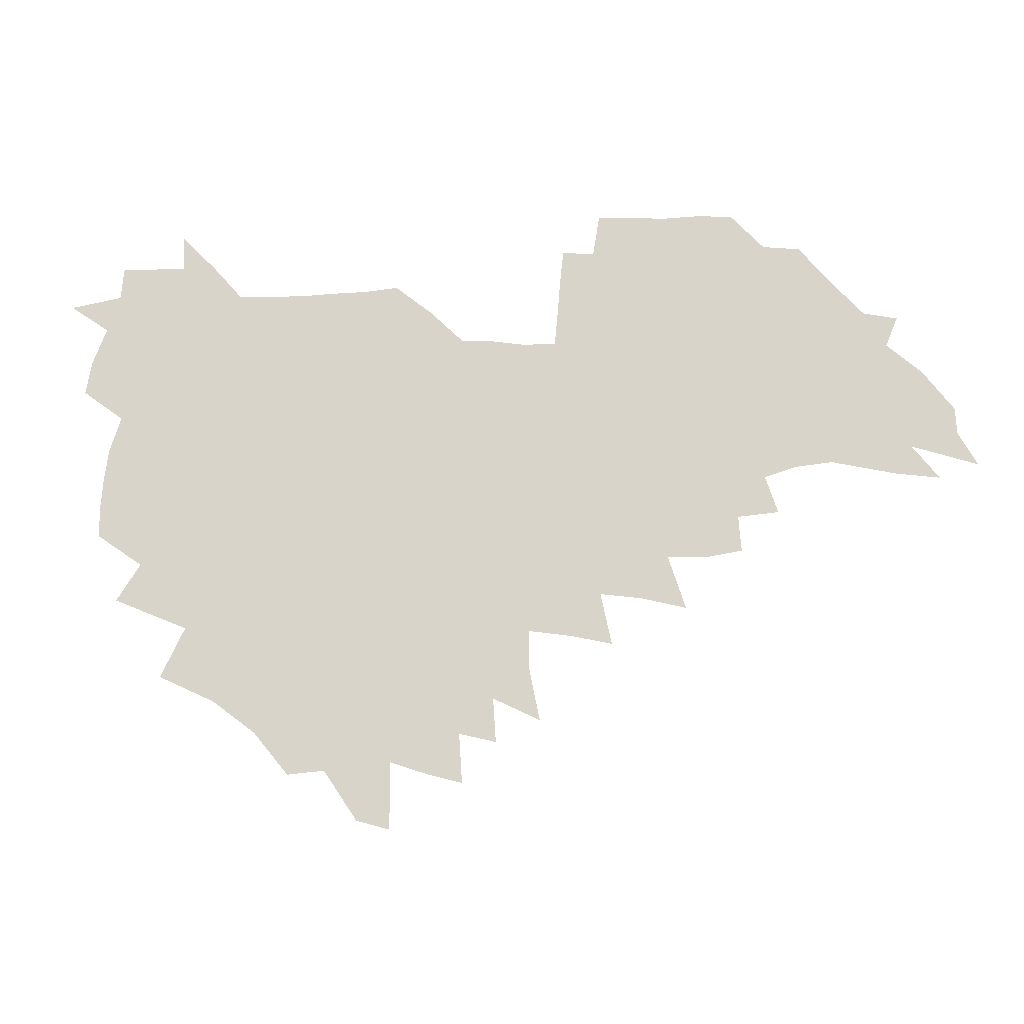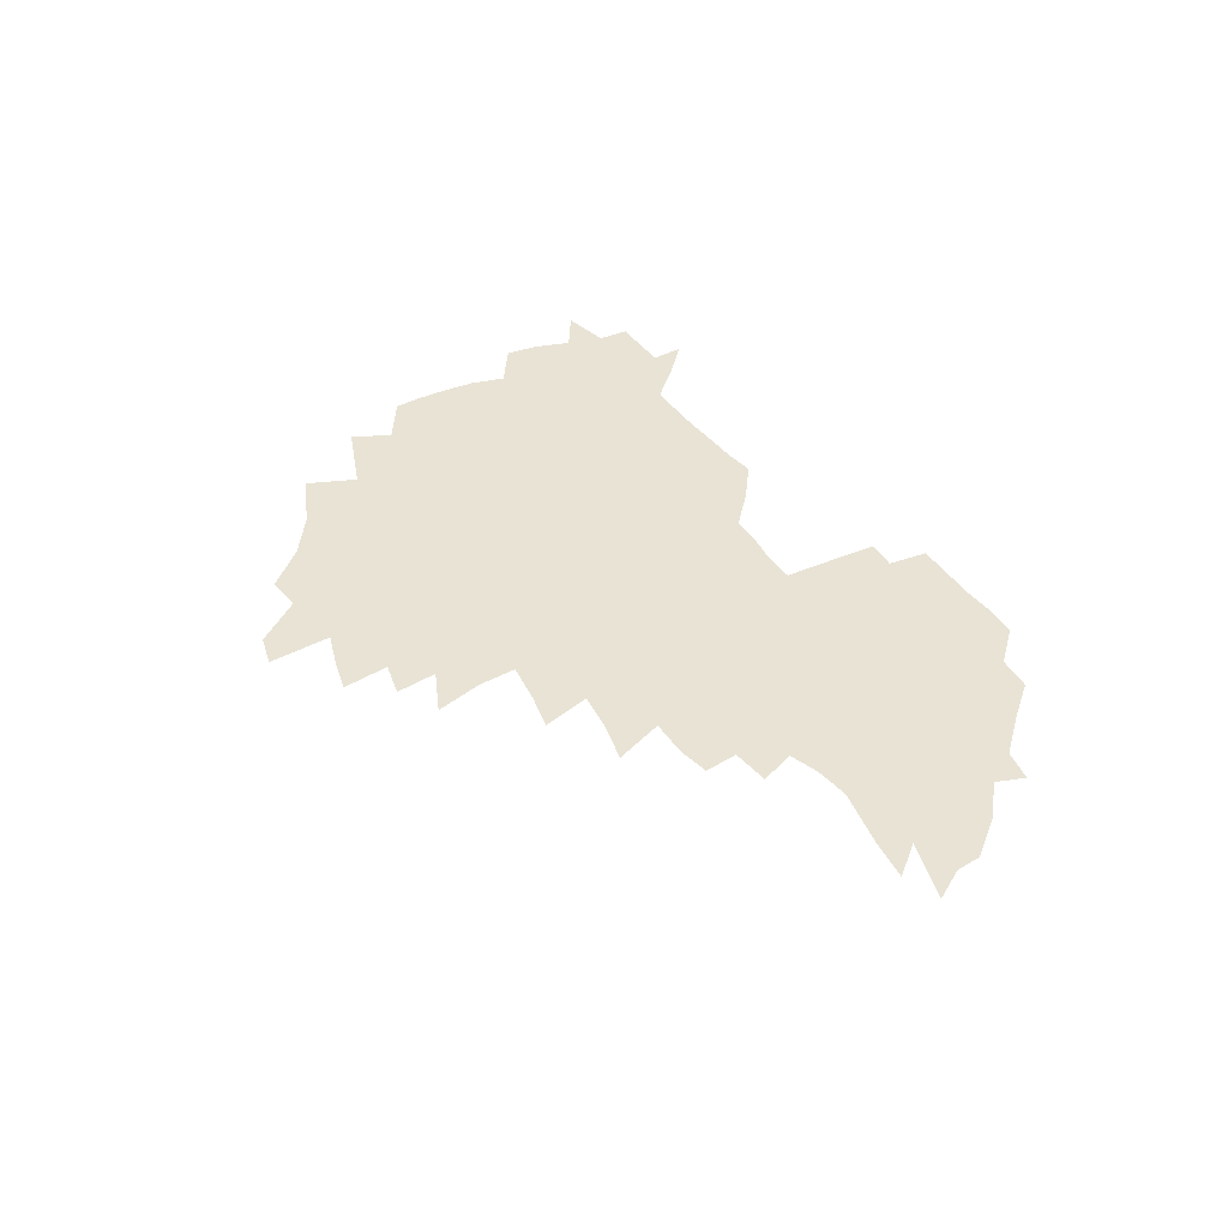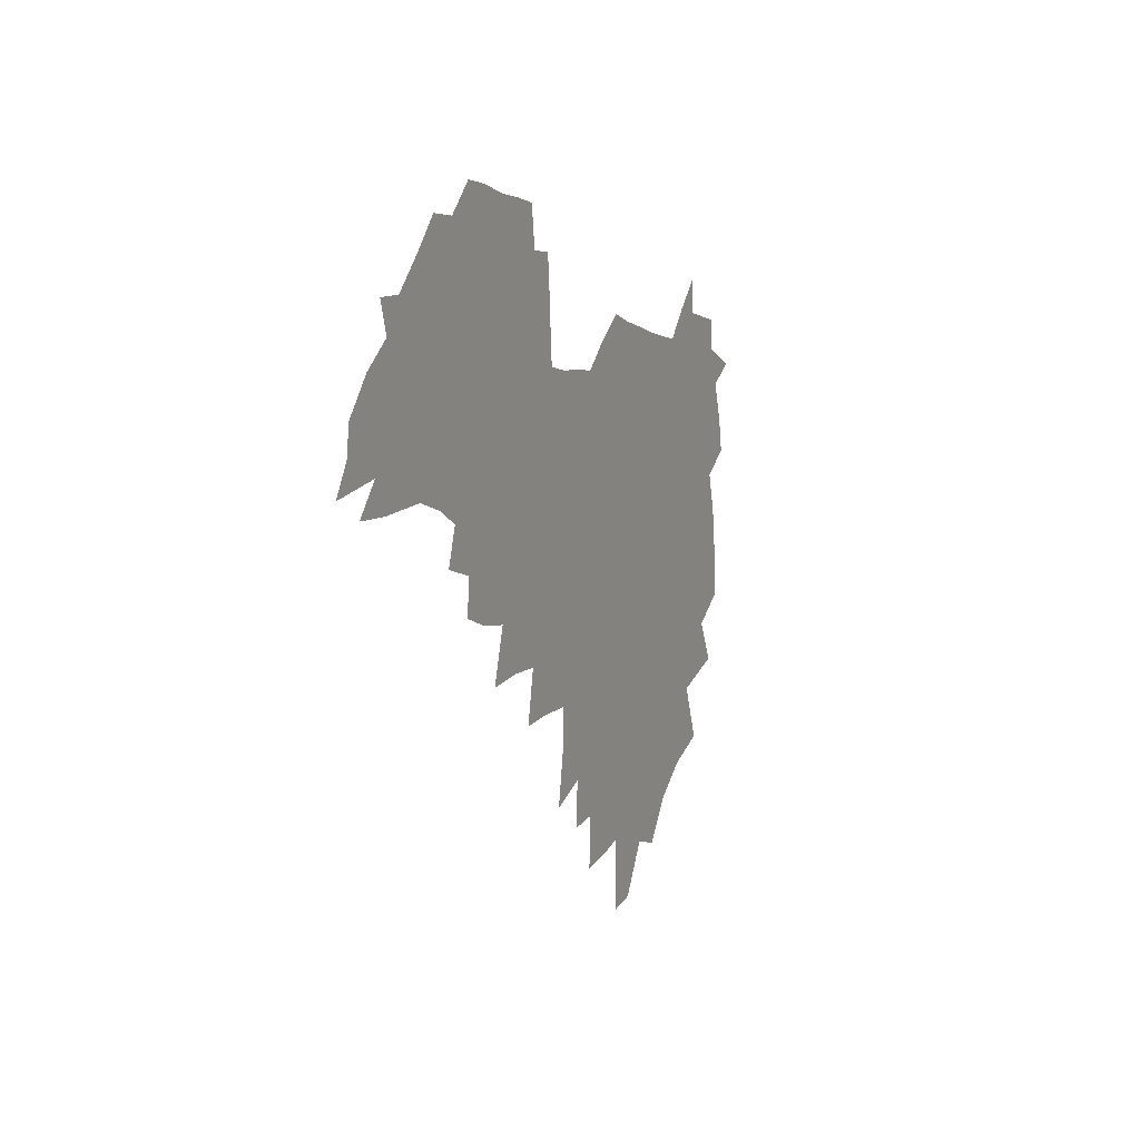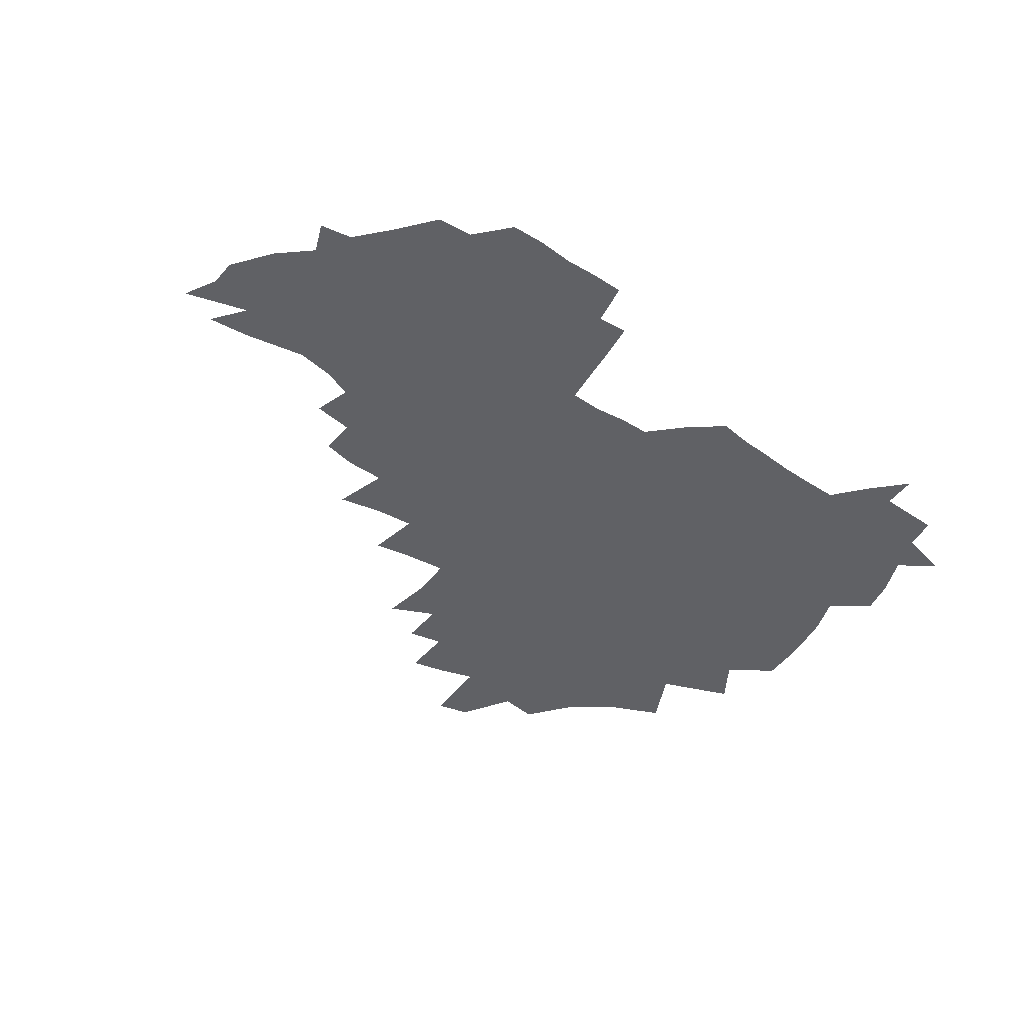
<metadata>
{"format":"obj","ext":"obj","renderer":"f3d","projection":"perspective","resolution":1024,"background":"white","views":[{"elev":-16.7,"azim":4.9,"up":"+Y"},{"elev":41.2,"azim":57.5,"up":"+Z"},{"elev":-1.6,"azim":111.4,"up":"+Y"},{"elev":-50.3,"azim":143.6,"up":"+Z"}]}
</metadata>
<code>
v 206.3 264.5 0
v 214.7 221.8 0
v 217.3 236.4 0
v 223.4 252.7 0
v 228.9 268.8 0
v 230.2 282.9 0
v 225 152.1 0
v 224.9 165.5 0
v 225.9 179.1 0
v 227.7 193.1 0
v 232.6 208.5 0
v 235.5 223.6 0
v 236.6 238.2 0
v 239.5 253.4 0
v 242.6 268.6 0
v 244 282.7 0
v 234.7 121.6 0
v 245.1 138.1 0
v 249.1 152.6 0
v 249.7 166.4 0
v 247.9 180.3 0
v 248.2 194.5 0
v 249.2 208.9 0
v 253 224.1 0
v 252.8 238.6 0
v 254 253.2 0
v 255.7 267.7 0
v 258.6 282.7 0
v 258.3 297.7 0
v 256.6 85.99 0
v 267 108.1 0
v 268.4 123.8 0
v 275 139.9 0
v 278 154 0
v 273.9 167.4 0
v 269.4 181.1 0
v 265.5 195.1 0
v 267.7 209.6 0
v 269.3 224.2 0
v 269.4 238.7 0
v 270.6 253.3 0
v 272.1 267.9 0
v 273.2 282.4 0
v 281.1 74.42 0
v 287.7 95.18 0
v 288.3 110.4 0
v 289.8 125.7 0
v 292.5 140.9 0
v 292 154.3 0
v 293.7 168.1 0
v 289.4 181.8 0
v 286.1 195.8 0
v 285.4 210 0
v 283.8 224.3 0
v 284.9 238.5 0
v 285.1 252.9 0
v 286.5 267.2 0
v 300 60.02 0
v 303.4 80.89 0
v 303.1 95.6 0
v 304.6 111.5 0
v 305.9 126.6 0
v 307.9 141.6 0
v 307 154.8 0
v 308.8 168.6 0
v 308.5 181.9 0
v 304.8 195.9 0
v 304.1 209.8 0
v 302.8 224 0
v 301.3 238.4 0
v 301.5 252.6 0
v 301.5 266.8 0
v 315.3 41.22 0
v 317.8 64.87 0
v 318.4 81.69 0
v 318.8 97.07 0
v 319.5 112.2 0
v 320.5 127.1 0
v 322.6 142.7 0
v 323.5 156.2 0
v 322.5 169 0
v 322.3 182.4 0
v 322 195.9 0
v 320.6 209.7 0
v 320.7 223.5 0
v 318.6 237.9 0
v 317.4 252.4 0
v 316.6 266.7 0
v 331.6 42.74 0
v 332.9 66.88 0
v 333.3 83.19 0
v 333.4 97.86 0
v 334.9 114.3 0
v 335 128.1 0
v 335.4 141.8 0
v 335.8 155.7 0
v 336.9 169.8 0
v 336.4 182.7 0
v 335.9 196 0
v 334.8 209.9 0
v 334.3 223.8 0
v 333.8 237.8 0
v 333.1 252 0
v 331 267.4 0
v 346.3 20.65 0
v 346.6 47.19 0
v 346.9 66.39 0
v 347.3 83.63 0
v 347.4 97.95 0
v 348.1 114.1 0
v 348.2 127.1 0
v 348.8 141.9 0
v 349.2 156.3 0
v 349.4 170 0
v 349.3 182.8 0
v 348.9 196.4 0
v 348.5 210.1 0
v 347.7 224.1 0
v 348 238 0
v 347.1 252.2 0
v 345.7 267.8 0
v 360.8 16.6 0
v 360.7 46.08 0
v 361.3 62.61 0
v 361.1 81.88 0
v 361.2 97.81 0
v 361.5 112.9 0
v 361.8 127.2 0
v 362.1 141.4 0
v 362.4 155.4 0
v 362.6 169.2 0
v 362.5 182.9 0
v 362.3 196.5 0
v 362.1 210.3 0
v 362 224.2 0
v 361.6 238.6 0
v 360.8 253.2 0
v 360.1 269.3 0
v 361 286 0
v 376.6 40.62 0
v 375.8 61.2 0
v 374.9 81.72 0
v 375.3 96.13 0
v 375.5 111 0
v 375.5 126.2 0
v 376.1 140 0
v 376.2 154.3 0
v 375.9 169.4 0
v 375.9 182.9 0
v 375.9 196.6 0
v 375.9 210.5 0
v 375.8 224.6 0
v 376.3 240.5 0
v 376.3 256.3 0
v 392.3 36.4 0
v 390.9 58.14 0
v 389.7 78.12 0
v 389.6 94.18 0
v 389.6 109.7 0
v 389.8 124.4 0
v 390.7 138.3 0
v 390.7 152.9 0
v 389.3 169.2 0
v 389.4 182.9 0
v 389.6 196.6 0
v 389.7 210.5 0
v 390 224.8 0
v 391.1 241.8 0
v 407 54.22 0
v 405.8 73.52 0
v 404.3 92.1 0
v 405.4 106.7 0
v 405.4 122 0
v 406 136.6 0
v 405.3 152.1 0
v 404.7 167.3 0
v 404 182.1 0
v 403.5 196.5 0
v 403.6 210.4 0
v 403.9 224.3 0
v 405.4 241.1 0
v 426.2 63.58 0
v 421.8 86.5 0
v 421.8 103.6 0
v 423.2 118.3 0
v 421.1 136.1 0
v 420.6 151 0
v 419.2 167 0
v 418.4 181.8 0
v 417.5 196.5 0
v 417.6 210.4 0
v 418.1 224.4 0
v 419.5 239 0
v 440.4 101 0
v 438 119.7 0
v 437.3 134.7 0
v 435.6 150.7 0
v 433.7 167.1 0
v 433.1 181.3 0
v 431.3 196.7 0
v 432.3 210.4 0
v 432.1 224.2 0
v 433.9 238.9 0
v 435.2 253.4 0
v 436.6 270.2 0
v 438.1 284.1 0
v 458.2 97.1 0
v 453.5 119.8 0
v 452.2 135.6 0
v 450.3 151.6 0
v 448.5 167.1 0
v 447.5 181.7 0
v 446.1 196.4 0
v 446.8 210.1 0
v 446 224 0
v 447.4 238.2 0
v 448.8 252.6 0
v 450.6 268.2 0
v 452 282.8 0
v 454.9 300.9 0
v 471.5 117.5 0
v 467.5 136.4 0
v 465.3 152.2 0
v 462.5 168.4 0
v 461.7 182.5 0
v 461.7 196.5 0
v 460.4 210.6 0
v 458.9 223.9 0
v 462.7 238.9 0
v 464.3 253.6 0
v 464.6 267.5 0
v 466.3 282.5 0
v 469.7 300.6 0
v 491.1 112.7 0
v 483.5 136.2 0
v 480.6 152.9 0
v 479.3 167.8 0
v 477 182.8 0
v 476.8 196.8 0
v 476.6 210.8 0
v 476.5 224.9 0
v 478.3 239.4 0
v 478.5 253.4 0
v 480.2 268.2 0
v 482.1 283.3 0
v 484.4 299.5 0
v 501 135.7 0
v 497 153.4 0
v 494 169 0
v 492.3 183.3 0
v 491.7 197.2 0
v 492.1 211.1 0
v 492.1 225.1 0
v 493 239.2 0
v 494.1 253.6 0
v 497 268.9 0
v 497.4 283.3 0
v 500.8 300.2 0
v 516.3 138.3 0
v 515.2 153.9 0
v 510.5 170 0
v 508.6 184 0
v 505.1 198.2 0
v 505.5 211.2 0
v 508 225.4 0
v 507.8 239.2 0
v 509.1 253.3 0
v 512.6 268.7 0
v 511.7 282.6 0
v 516.1 299.2 0
v 533 155.7 0
v 527.6 172.2 0
v 524.6 185.4 0
v 523.7 198.6 0
v 521.5 211.9 0
v 522.5 225.3 0
v 521.6 238.9 0
v 523.5 252.6 0
v 526.5 267.7 0
v 530.6 283.5 0
v 541.1 176.5 0
v 539 187.4 0
v 537.8 199.5 0
v 536.4 212.3 0
v 536.1 225.2 0
v 540.3 238.8 0
v 539.9 252.4 0
v 542.8 266.7 0
v 546.7 281.8 0
v 557.5 178.4 0
v 554.4 189.1 0
v 552.3 200.3 0
v 551.6 212.2 0
v 553.1 224.7 0
v 556.1 237.7 0
v 557.3 251.2 0
v 560.4 265.2 0
v 585.7 172.2 0
v 570 189.1 0
v 568.1 200.2 0
v 567.7 211.5 0
v 569.6 223.3 0
v 569.8 236.1 0
v 574.9 249.1 0
v 604.8 169.8 0
v 593.1 184.7 0
v 586.9 198 0
v 583.7 210.1 0
v 583.8 221.4 0
v 584.4 233.2 0
v 589.6 246.2 0
v 622 175.5 0
v 613.7 190.4 0
v 613.1 201.9 0
v 599.6 219.7 0
f 4 5 1
f 11 12 2
f 2 12 3
f 12 13 3
f 3 13 4
f 13 14 4
f 4 14 5
f 14 15 5
f 5 15 6
f 15 16 6
f 18 19 7
f 7 19 8
f 19 20 8
f 8 20 9
f 20 21 9
f 9 21 10
f 21 22 10
f 10 22 11
f 22 23 11
f 11 23 12
f 23 24 12
f 12 24 13
f 24 25 13
f 13 25 14
f 25 26 14
f 14 26 15
f 26 27 15
f 15 27 16
f 27 28 16
f 31 32 17
f 17 32 18
f 32 33 18
f 18 33 19
f 33 34 19
f 19 34 20
f 34 35 20
f 20 35 21
f 35 36 21
f 21 36 22
f 36 37 22
f 22 37 23
f 37 38 23
f 23 38 24
f 38 39 24
f 24 39 25
f 39 40 25
f 25 40 26
f 40 41 26
f 26 41 27
f 41 42 27
f 27 42 28
f 42 43 28
f 28 43 29
f 44 45 30
f 30 45 31
f 45 46 31
f 31 46 32
f 46 47 32
f 32 47 33
f 47 48 33
f 33 48 34
f 48 49 34
f 34 49 35
f 49 50 35
f 35 50 36
f 50 51 36
f 36 51 37
f 51 52 37
f 37 52 38
f 52 53 38
f 38 53 39
f 53 54 39
f 39 54 40
f 54 55 40
f 40 55 41
f 55 56 41
f 41 56 42
f 56 57 42
f 42 57 43
f 58 59 44
f 44 59 45
f 59 60 45
f 45 60 46
f 60 61 46
f 46 61 47
f 61 62 47
f 47 62 48
f 62 63 48
f 48 63 49
f 63 64 49
f 49 64 50
f 64 65 50
f 50 65 51
f 65 66 51
f 51 66 52
f 66 67 52
f 52 67 53
f 67 68 53
f 53 68 54
f 68 69 54
f 54 69 55
f 69 70 55
f 55 70 56
f 70 71 56
f 56 71 57
f 71 72 57
f 73 74 58
f 58 74 59
f 74 75 59
f 59 75 60
f 75 76 60
f 60 76 61
f 76 77 61
f 61 77 62
f 77 78 62
f 62 78 63
f 78 79 63
f 63 79 64
f 79 80 64
f 64 80 65
f 80 81 65
f 65 81 66
f 81 82 66
f 66 82 67
f 82 83 67
f 67 83 68
f 83 84 68
f 68 84 69
f 84 85 69
f 69 85 70
f 85 86 70
f 70 86 71
f 86 87 71
f 71 87 72
f 87 88 72
f 73 89 74
f 89 90 74
f 74 90 75
f 90 91 75
f 75 91 76
f 91 92 76
f 76 92 77
f 92 93 77
f 77 93 78
f 93 94 78
f 78 94 79
f 94 95 79
f 79 95 80
f 95 96 80
f 80 96 81
f 96 97 81
f 81 97 82
f 97 98 82
f 82 98 83
f 98 99 83
f 83 99 84
f 99 100 84
f 84 100 85
f 100 101 85
f 85 101 86
f 101 102 86
f 86 102 87
f 102 103 87
f 87 103 88
f 103 104 88
f 105 106 89
f 89 106 90
f 106 107 90
f 90 107 91
f 107 108 91
f 91 108 92
f 108 109 92
f 92 109 93
f 109 110 93
f 93 110 94
f 110 111 94
f 94 111 95
f 111 112 95
f 95 112 96
f 112 113 96
f 96 113 97
f 113 114 97
f 97 114 98
f 114 115 98
f 98 115 99
f 115 116 99
f 99 116 100
f 116 117 100
f 100 117 101
f 117 118 101
f 101 118 102
f 118 119 102
f 102 119 103
f 119 120 103
f 103 120 104
f 120 121 104
f 105 122 106
f 122 123 106
f 106 123 107
f 123 124 107
f 107 124 108
f 124 125 108
f 108 125 109
f 125 126 109
f 109 126 110
f 126 127 110
f 110 127 111
f 127 128 111
f 111 128 112
f 128 129 112
f 112 129 113
f 129 130 113
f 113 130 114
f 130 131 114
f 114 131 115
f 131 132 115
f 115 132 116
f 132 133 116
f 116 133 117
f 133 134 117
f 117 134 118
f 134 135 118
f 118 135 119
f 135 136 119
f 119 136 120
f 136 137 120
f 120 137 121
f 137 138 121
f 123 140 124
f 140 141 124
f 124 141 125
f 141 142 125
f 125 142 126
f 142 143 126
f 126 143 127
f 143 144 127
f 127 144 128
f 144 145 128
f 128 145 129
f 145 146 129
f 129 146 130
f 146 147 130
f 130 147 131
f 147 148 131
f 131 148 132
f 148 149 132
f 132 149 133
f 149 150 133
f 133 150 134
f 150 151 134
f 134 151 135
f 151 152 135
f 135 152 136
f 152 153 136
f 136 153 137
f 153 154 137
f 137 154 138
f 140 155 141
f 155 156 141
f 141 156 142
f 156 157 142
f 142 157 143
f 157 158 143
f 143 158 144
f 158 159 144
f 144 159 145
f 159 160 145
f 145 160 146
f 160 161 146
f 146 161 147
f 161 162 147
f 147 162 148
f 162 163 148
f 148 163 149
f 163 164 149
f 149 164 150
f 164 165 150
f 150 165 151
f 165 166 151
f 151 166 152
f 166 167 152
f 152 167 153
f 167 168 153
f 153 168 154
f 156 169 157
f 169 170 157
f 157 170 158
f 170 171 158
f 158 171 159
f 171 172 159
f 159 172 160
f 172 173 160
f 160 173 161
f 173 174 161
f 161 174 162
f 174 175 162
f 162 175 163
f 175 176 163
f 163 176 164
f 176 177 164
f 164 177 165
f 177 178 165
f 165 178 166
f 178 179 166
f 166 179 167
f 179 180 167
f 167 180 168
f 180 181 168
f 170 182 171
f 182 183 171
f 171 183 172
f 183 184 172
f 172 184 173
f 184 185 173
f 173 185 174
f 185 186 174
f 174 186 175
f 186 187 175
f 175 187 176
f 187 188 176
f 176 188 177
f 188 189 177
f 177 189 178
f 189 190 178
f 178 190 179
f 190 191 179
f 179 191 180
f 191 192 180
f 180 192 181
f 192 193 181
f 184 194 185
f 194 195 185
f 185 195 186
f 195 196 186
f 186 196 187
f 196 197 187
f 187 197 188
f 197 198 188
f 188 198 189
f 198 199 189
f 189 199 190
f 199 200 190
f 190 200 191
f 200 201 191
f 191 201 192
f 201 202 192
f 192 202 193
f 202 203 193
f 194 207 195
f 207 208 195
f 195 208 196
f 208 209 196
f 196 209 197
f 209 210 197
f 197 210 198
f 210 211 198
f 198 211 199
f 211 212 199
f 199 212 200
f 212 213 200
f 200 213 201
f 213 214 201
f 201 214 202
f 214 215 202
f 202 215 203
f 215 216 203
f 203 216 204
f 216 217 204
f 204 217 205
f 217 218 205
f 205 218 206
f 218 219 206
f 208 221 209
f 221 222 209
f 209 222 210
f 222 223 210
f 210 223 211
f 223 224 211
f 211 224 212
f 224 225 212
f 212 225 213
f 225 226 213
f 213 226 214
f 226 227 214
f 214 227 215
f 227 228 215
f 215 228 216
f 228 229 216
f 216 229 217
f 229 230 217
f 217 230 218
f 230 231 218
f 218 231 219
f 231 232 219
f 219 232 220
f 232 233 220
f 221 234 222
f 234 235 222
f 222 235 223
f 235 236 223
f 223 236 224
f 236 237 224
f 224 237 225
f 237 238 225
f 225 238 226
f 238 239 226
f 226 239 227
f 239 240 227
f 227 240 228
f 240 241 228
f 228 241 229
f 241 242 229
f 229 242 230
f 242 243 230
f 230 243 231
f 243 244 231
f 231 244 232
f 244 245 232
f 232 245 233
f 245 246 233
f 235 247 236
f 247 248 236
f 236 248 237
f 248 249 237
f 237 249 238
f 249 250 238
f 238 250 239
f 250 251 239
f 239 251 240
f 251 252 240
f 240 252 241
f 252 253 241
f 241 253 242
f 253 254 242
f 242 254 243
f 254 255 243
f 243 255 244
f 255 256 244
f 244 256 245
f 256 257 245
f 245 257 246
f 257 258 246
f 247 259 248
f 259 260 248
f 248 260 249
f 260 261 249
f 249 261 250
f 261 262 250
f 250 262 251
f 262 263 251
f 251 263 252
f 263 264 252
f 252 264 253
f 264 265 253
f 253 265 254
f 265 266 254
f 254 266 255
f 266 267 255
f 255 267 256
f 267 268 256
f 256 268 257
f 268 269 257
f 257 269 258
f 269 270 258
f 260 271 261
f 271 272 261
f 261 272 262
f 272 273 262
f 262 273 263
f 273 274 263
f 263 274 264
f 274 275 264
f 264 275 265
f 275 276 265
f 265 276 266
f 276 277 266
f 266 277 267
f 277 278 267
f 267 278 268
f 278 279 268
f 268 279 269
f 279 280 269
f 269 280 270
f 272 281 273
f 281 282 273
f 273 282 274
f 282 283 274
f 274 283 275
f 283 284 275
f 275 284 276
f 284 285 276
f 276 285 277
f 285 286 277
f 277 286 278
f 286 287 278
f 278 287 279
f 287 288 279
f 279 288 280
f 288 289 280
f 281 290 282
f 290 291 282
f 282 291 283
f 291 292 283
f 283 292 284
f 292 293 284
f 284 293 285
f 293 294 285
f 285 294 286
f 294 295 286
f 286 295 287
f 295 296 287
f 287 296 288
f 296 297 288
f 288 297 289
f 290 298 291
f 298 299 291
f 291 299 292
f 299 300 292
f 292 300 293
f 300 301 293
f 293 301 294
f 301 302 294
f 294 302 295
f 302 303 295
f 295 303 296
f 303 304 296
f 296 304 297
f 298 305 299
f 305 306 299
f 299 306 300
f 306 307 300
f 300 307 301
f 307 308 301
f 301 308 302
f 308 309 302
f 302 309 303
f 309 310 303
f 303 310 304
f 310 311 304
f 306 312 307
f 312 313 307
f 307 313 308
f 313 314 308
f 308 314 309
f 314 315 309
f 309 315 310

</code>
